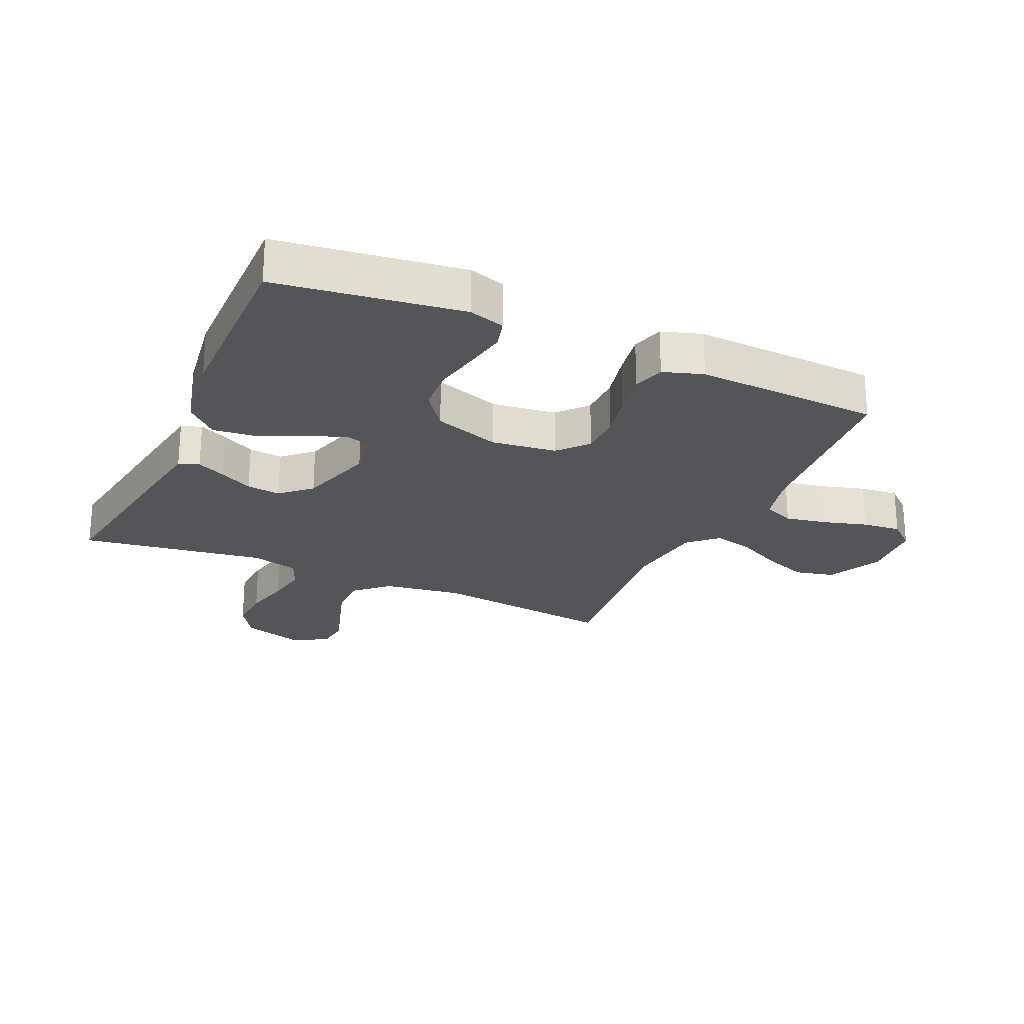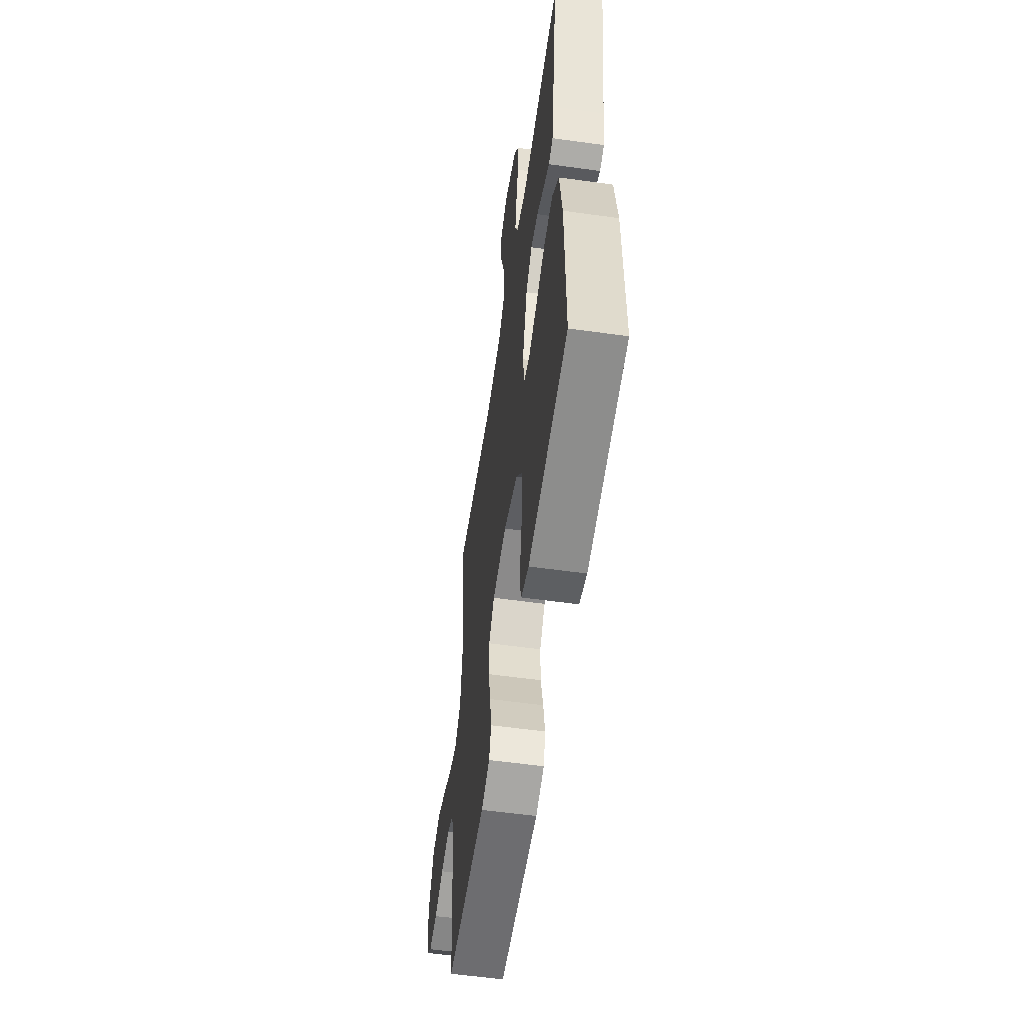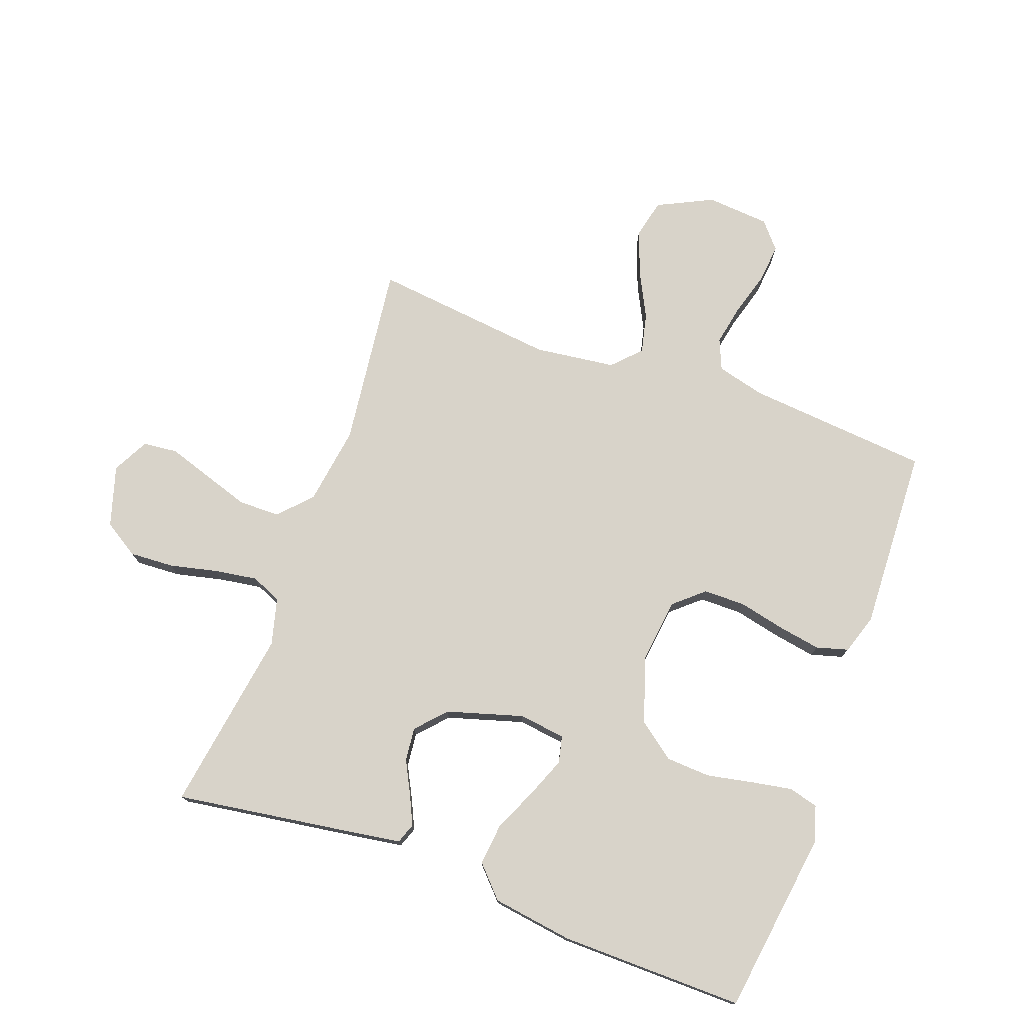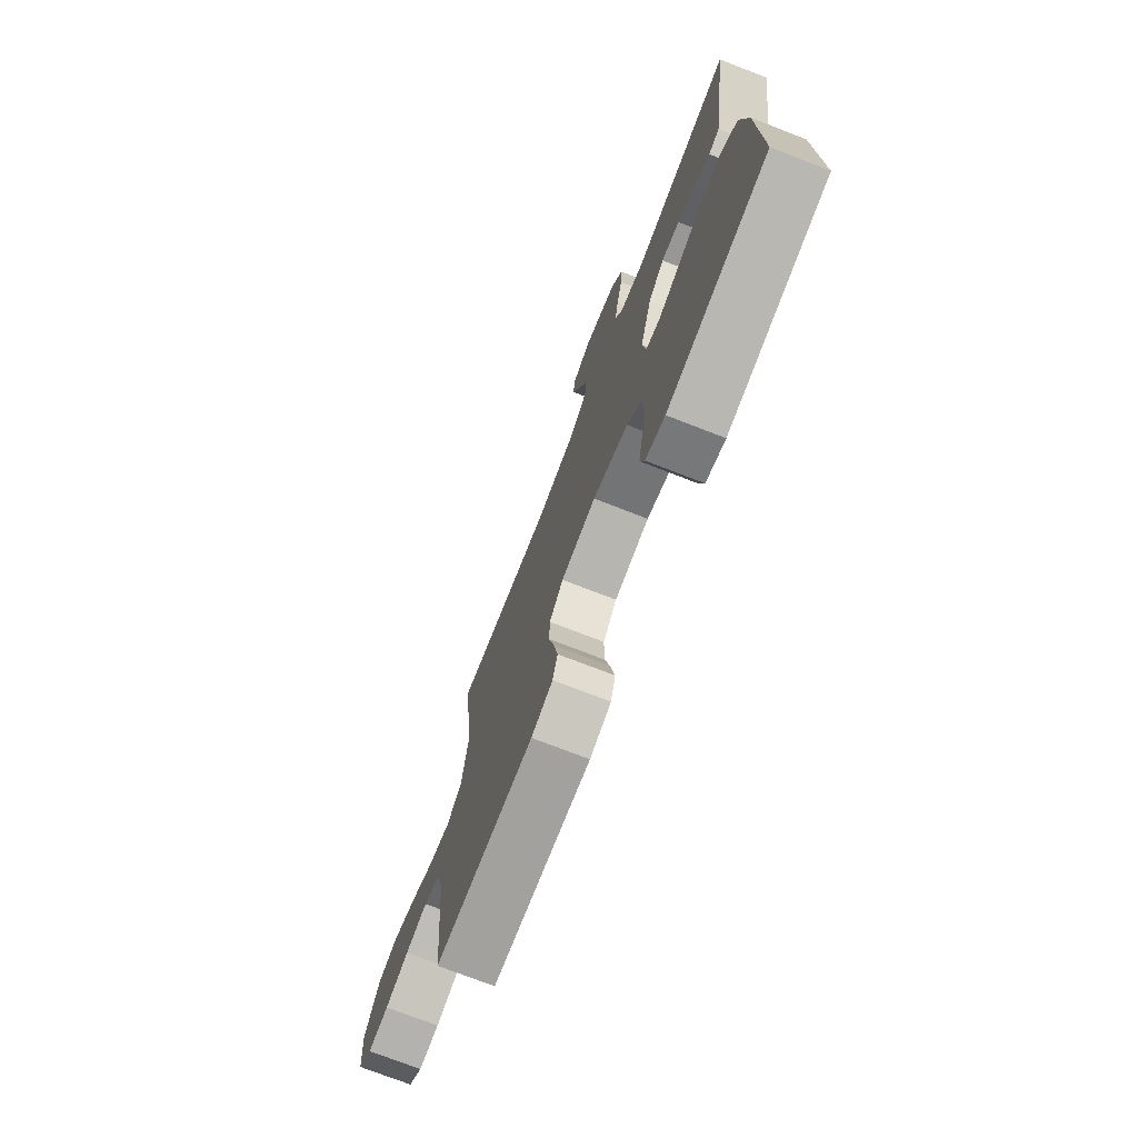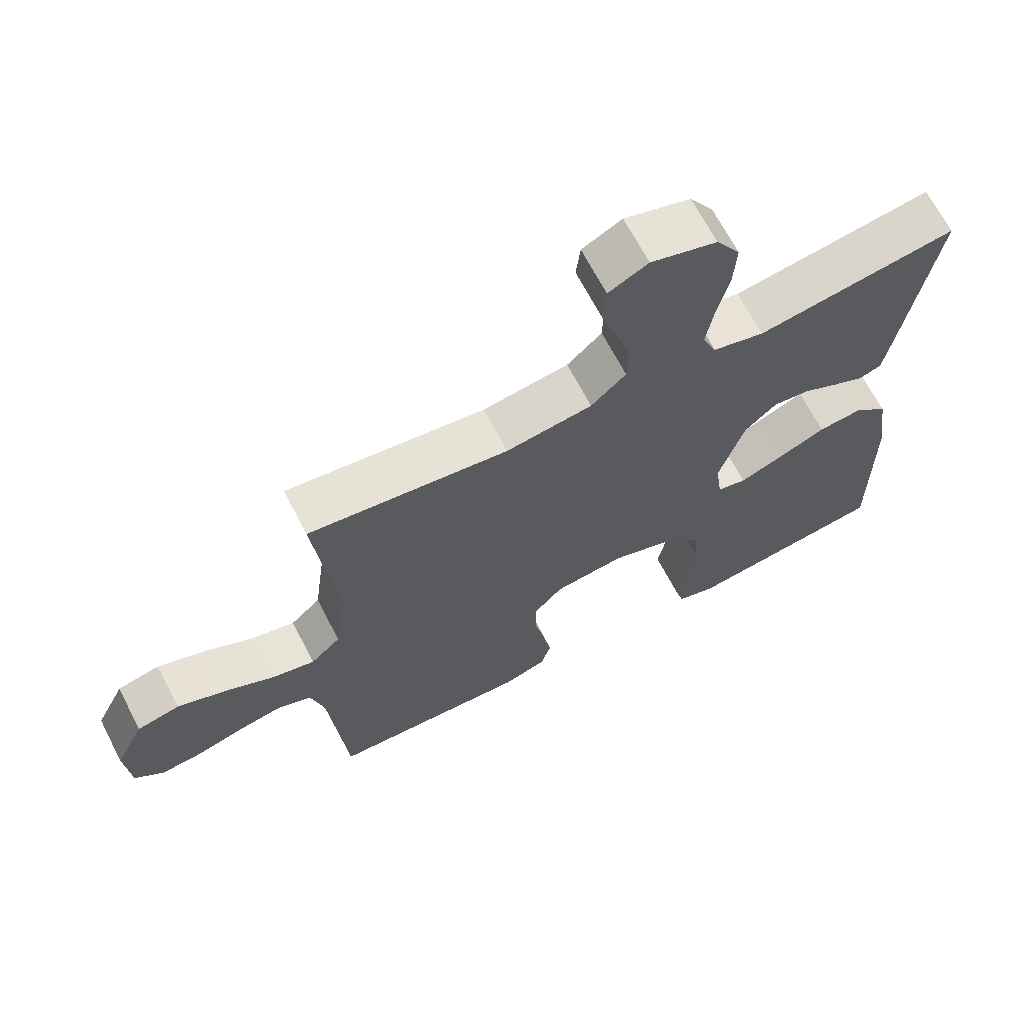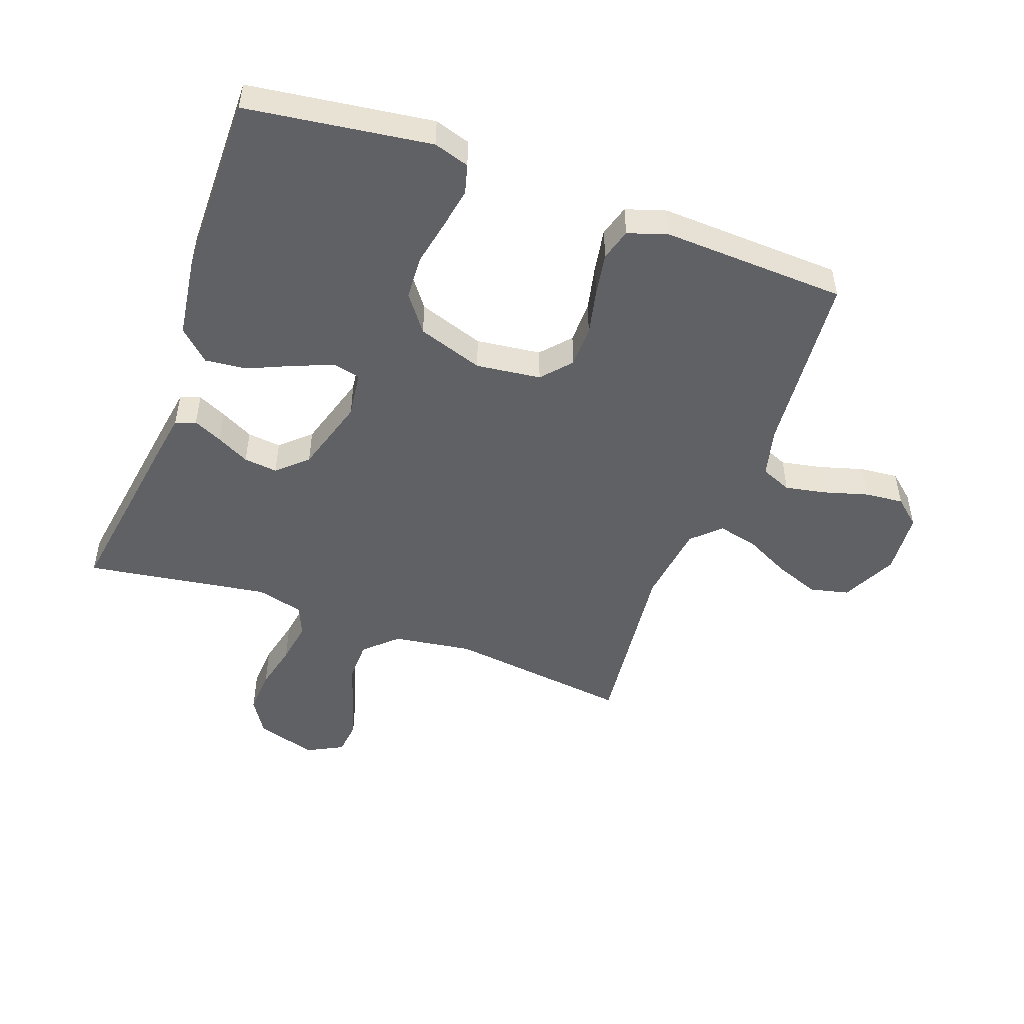
<metadata>
{"format":"obj","ext":"obj","renderer":"f3d","projection":"perspective","resolution":1024,"background":"white","views":[{"elev":-24.2,"azim":155.7,"up":"+Y"},{"elev":-56.6,"azim":81.7,"up":"+Z"},{"elev":75.8,"azim":110.1,"up":"+Y"},{"elev":-74.4,"azim":68.8,"up":"+Z"},{"elev":67.3,"azim":-27.3,"up":"+Z"},{"elev":-49.3,"azim":160.0,"up":"+Y"}]}
</metadata>
<code>
v -0.5 0.07 -0.5
v -0.526 0.07 -0.2
v -0.546 0.07 -0.121
v -0.596 0.07 -0.1
v -0.663 0.07 -0.113
v -0.735 0.07 -0.134
v -0.798 0.07 -0.14
v -0.841 0.07 -0.103
v -0.849 0.07 0
v -0.805 0.07 0.09
v -0.741 0.07 0.105
v -0.667 0.07 0.077
v -0.594 0.07 0.04
v -0.529 0.07 0.025
v -0.484 0.07 0.068
v -0.467 0.07 0.2
v -0.5 0.07 0.5
v -0.2 0.07 0.463
v -0.071 0.07 0.482
v -0.019 0.07 0.531
v -0.018 0.07 0.598
v -0.042 0.07 0.673
v -0.065 0.07 0.744
v -0.059 0.07 0.8
v 0 0.07 0.831
v 0.099 0.07 0.801
v 0.135 0.07 0.744
v 0.131 0.07 0.671
v 0.113 0.07 0.594
v 0.102 0.07 0.524
v 0.123 0.07 0.474
v 0.2 0.07 0.454
v 0.5 0.07 0.5
v 0.455 0.07 0.2
v 0.443 0.07 0.124
v 0.41 0.07 0.112
v 0.363 0.07 0.134
v 0.309 0.07 0.162
v 0.254 0.07 0.168
v 0.206 0.07 0.124
v 0.169 0.07 0
v 0.179 0.07 -0.076
v 0.223 0.07 -0.086
v 0.288 0.07 -0.06
v 0.36 0.07 -0.028
v 0.428 0.07 -0.021
v 0.478 0.07 -0.068
v 0.497 0.07 -0.2
v 0.5 0.07 -0.5
v 0.2 0.07 -0.541
v 0.142 0.07 -0.523
v 0.129 0.07 -0.475
v 0.141 0.07 -0.408
v 0.156 0.07 -0.333
v 0.152 0.07 -0.261
v 0.107 0.07 -0.201
v 0 0.07 -0.165
v -0.106 0.07 -0.178
v -0.148 0.07 -0.226
v -0.149 0.07 -0.294
v -0.132 0.07 -0.37
v -0.12 0.07 -0.44
v -0.135 0.07 -0.492
v -0.2 0.07 -0.513
v -0.5 0 -0.5
v -0.526 0 -0.2
v -0.546 0 -0.121
v -0.596 0 -0.1
v -0.663 0 -0.113
v -0.735 0 -0.134
v -0.798 0 -0.14
v -0.841 0 -0.103
v -0.849 0 0
v -0.805 0 0.09
v -0.741 0 0.105
v -0.667 0 0.077
v -0.594 0 0.04
v -0.529 0 0.025
v -0.484 0 0.068
v -0.467 0 0.2
v -0.5 0 0.5
v -0.2 0 0.463
v -0.071 0 0.482
v -0.019 0 0.531
v -0.018 0 0.598
v -0.042 0 0.673
v -0.065 0 0.744
v -0.059 0 0.8
v 0 0 0.831
v 0.099 0 0.801
v 0.135 0 0.744
v 0.131 0 0.671
v 0.113 0 0.594
v 0.102 0 0.524
v 0.123 0 0.474
v 0.2 0 0.454
v 0.5 0 0.5
v 0.455 0 0.2
v 0.443 0 0.124
v 0.41 0 0.112
v 0.363 0 0.134
v 0.309 0 0.162
v 0.254 0 0.168
v 0.206 0 0.124
v 0.169 0 0
v 0.179 0 -0.076
v 0.223 0 -0.086
v 0.288 0 -0.06
v 0.36 0 -0.028
v 0.428 0 -0.021
v 0.478 0 -0.068
v 0.497 0 -0.2
v 0.5 0 -0.5
v 0.2 0 -0.541
v 0.142 0 -0.523
v 0.129 0 -0.475
v 0.141 0 -0.408
v 0.156 0 -0.333
v 0.152 0 -0.261
v 0.107 0 -0.201
v 0 0 -0.165
v -0.106 0 -0.178
v -0.148 0 -0.226
v -0.149 0 -0.294
v -0.132 0 -0.37
v -0.12 0 -0.44
v -0.135 0 -0.492
v -0.2 0 -0.513
f 63 64 1 2
f 60 61 62 63
f 60 63 2 3
f 59 60 3
f 58 59 3 4
f 57 58 4
f 51 52 53 54
f 49 50 51 54
f 49 54 55
f 48 49 55 56
f 44 45 46 47
f 43 44 47 48
f 42 43 48 56
f 35 36 37 38
f 33 34 35 38
f 32 33 38 39
f 31 32 39 40
f 26 27 28 29
f 26 29 30
f 25 26 30
f 22 23 24 25
f 21 22 25 30
f 20 21 30 31
f 16 17 18
f 15 16 18 19
f 10 11 12 13
f 8 9 10 13
f 8 13 14
f 5 6 7 8
f 4 5 8 14
f 57 4 14 15
f 41 42 56 57
f 31 40 41 57
f 20 31 57
f 15 19 20 57
f 66 65 128 127
f 127 126 125 124
f 67 66 127 124
f 67 124 123
f 68 67 123 122
f 68 122 121
f 118 117 116 115
f 118 115 114 113
f 119 118 113
f 120 119 113 112
f 111 110 109 108
f 112 111 108 107
f 120 112 107 106
f 102 101 100 99
f 102 99 98 97
f 103 102 97 96
f 104 103 96 95
f 93 92 91 90
f 94 93 90
f 94 90 89
f 89 88 87 86
f 94 89 86 85
f 95 94 85 84
f 82 81 80
f 83 82 80 79
f 77 76 75 74
f 77 74 73 72
f 78 77 72
f 72 71 70 69
f 78 72 69 68
f 79 78 68 121
f 121 120 106 105
f 121 105 104 95
f 121 95 84
f 121 84 83 79
f 1 65 66 2
f 2 66 67 3
f 3 67 68 4
f 4 68 69 5
f 5 69 70 6
f 6 70 71 7
f 7 71 72 8
f 8 72 73 9
f 9 73 74 10
f 10 74 75 11
f 11 75 76 12
f 12 76 77 13
f 13 77 78 14
f 14 78 79 15
f 15 79 80 16
f 16 80 81 17
f 17 81 82 18
f 18 82 83 19
f 19 83 84 20
f 20 84 85 21
f 21 85 86 22
f 22 86 87 23
f 23 87 88 24
f 24 88 89 25
f 25 89 90 26
f 26 90 91 27
f 27 91 92 28
f 28 92 93 29
f 29 93 94 30
f 30 94 95 31
f 31 95 96 32
f 32 96 97 33
f 33 97 98 34
f 34 98 99 35
f 35 99 100 36
f 36 100 101 37
f 37 101 102 38
f 38 102 103 39
f 39 103 104 40
f 40 104 105 41
f 41 105 106 42
f 42 106 107 43
f 43 107 108 44
f 44 108 109 45
f 45 109 110 46
f 46 110 111 47
f 47 111 112 48
f 48 112 113 49
f 49 113 114 50
f 50 114 115 51
f 51 115 116 52
f 52 116 117 53
f 53 117 118 54
f 54 118 119 55
f 55 119 120 56
f 56 120 121 57
f 57 121 122 58
f 58 122 123 59
f 59 123 124 60
f 60 124 125 61
f 61 125 126 62
f 62 126 127 63
f 63 127 128 64
f 64 128 65 1

</code>
